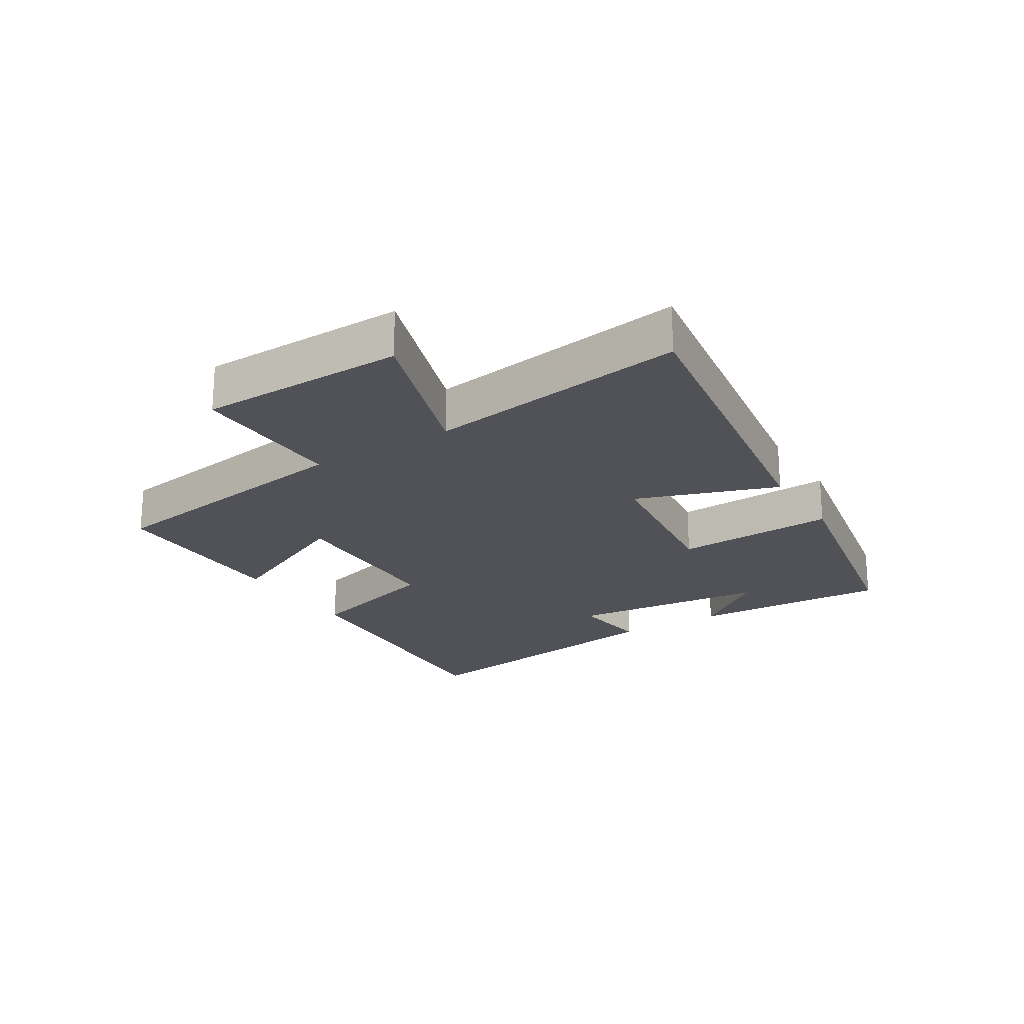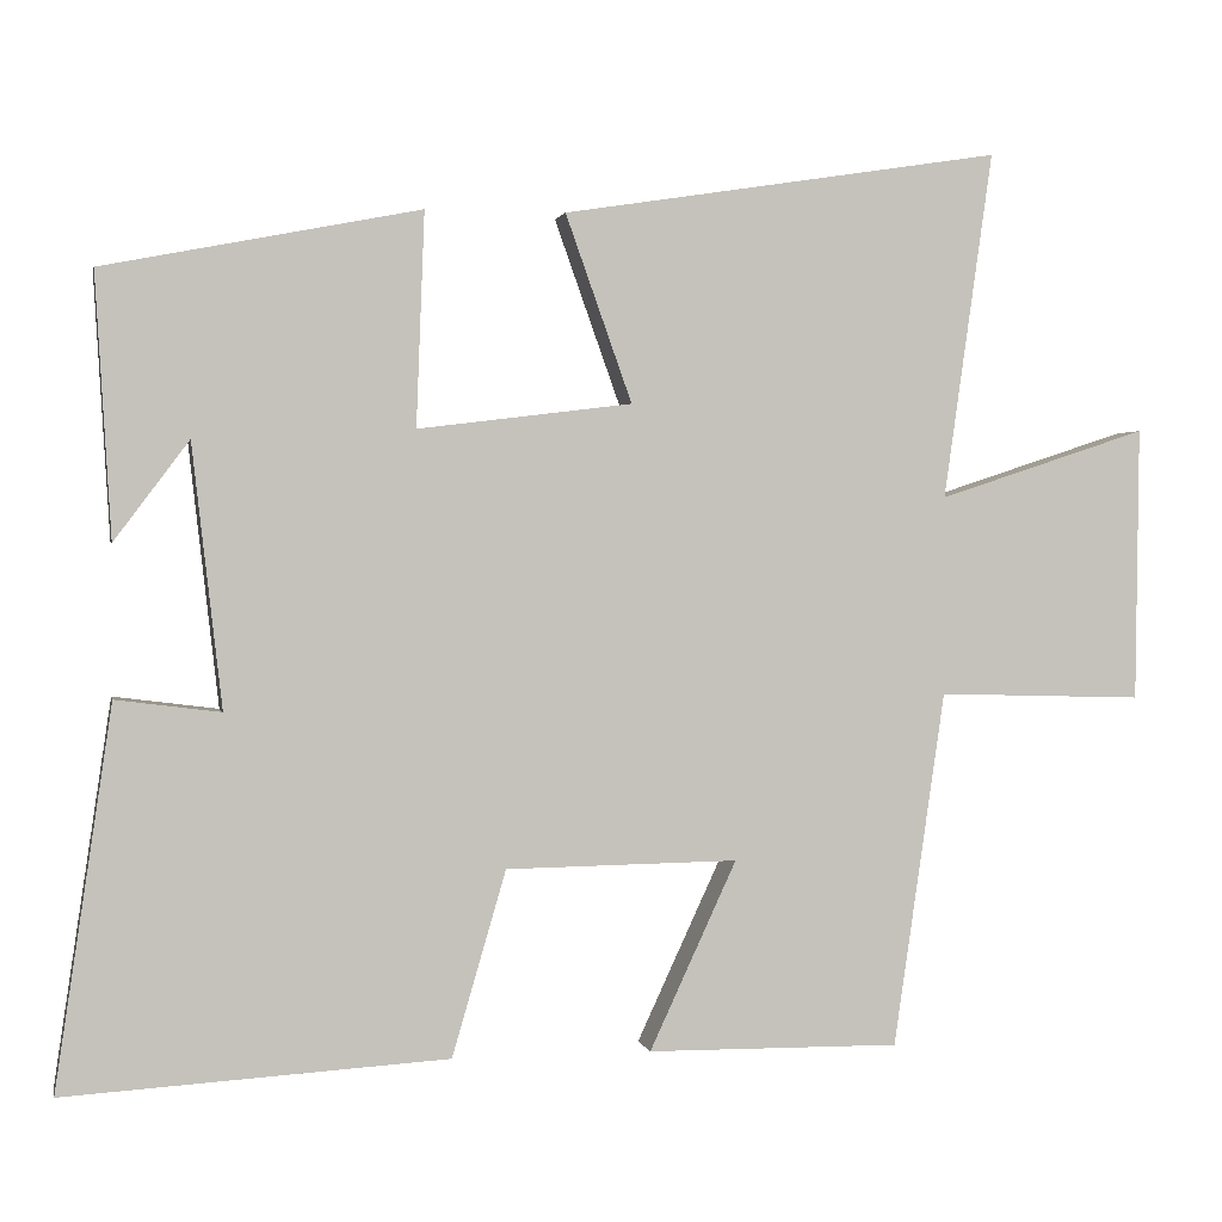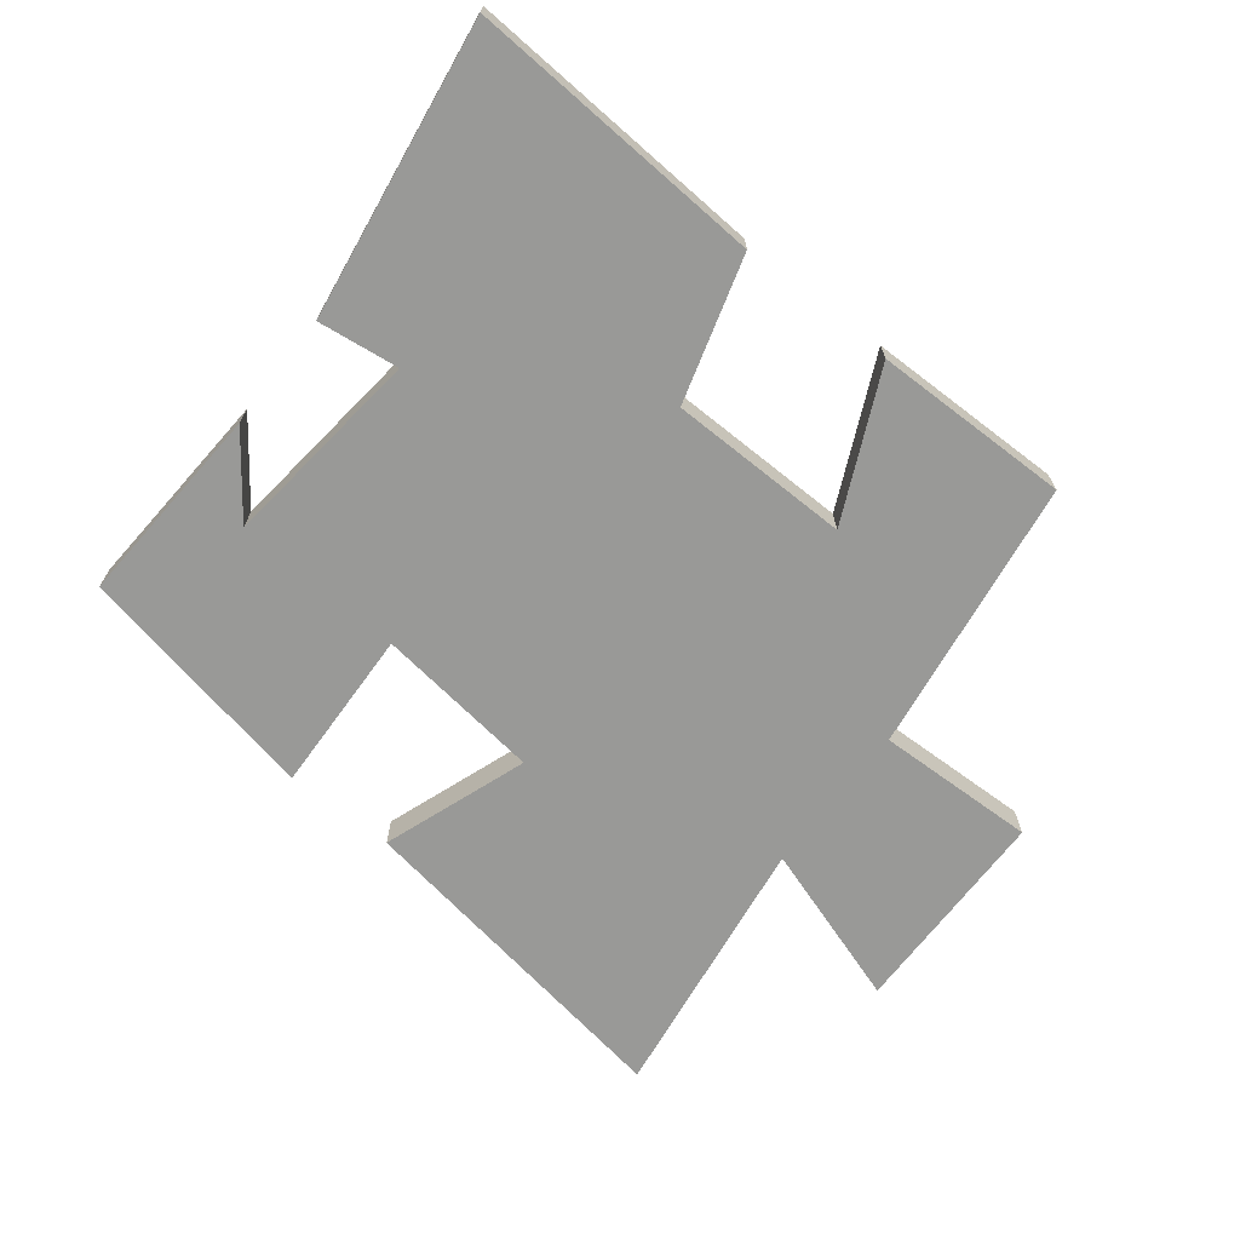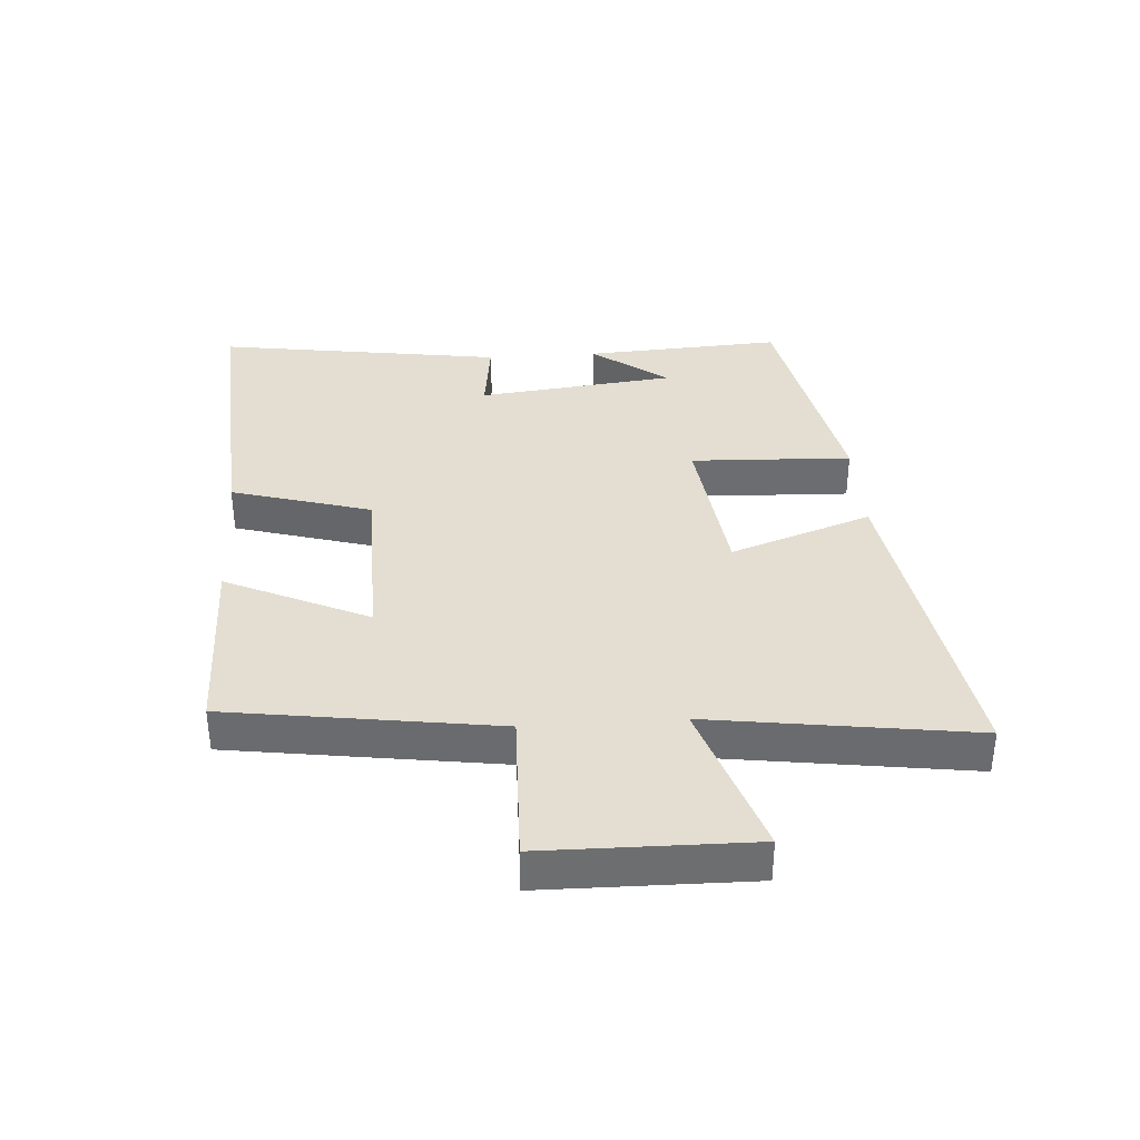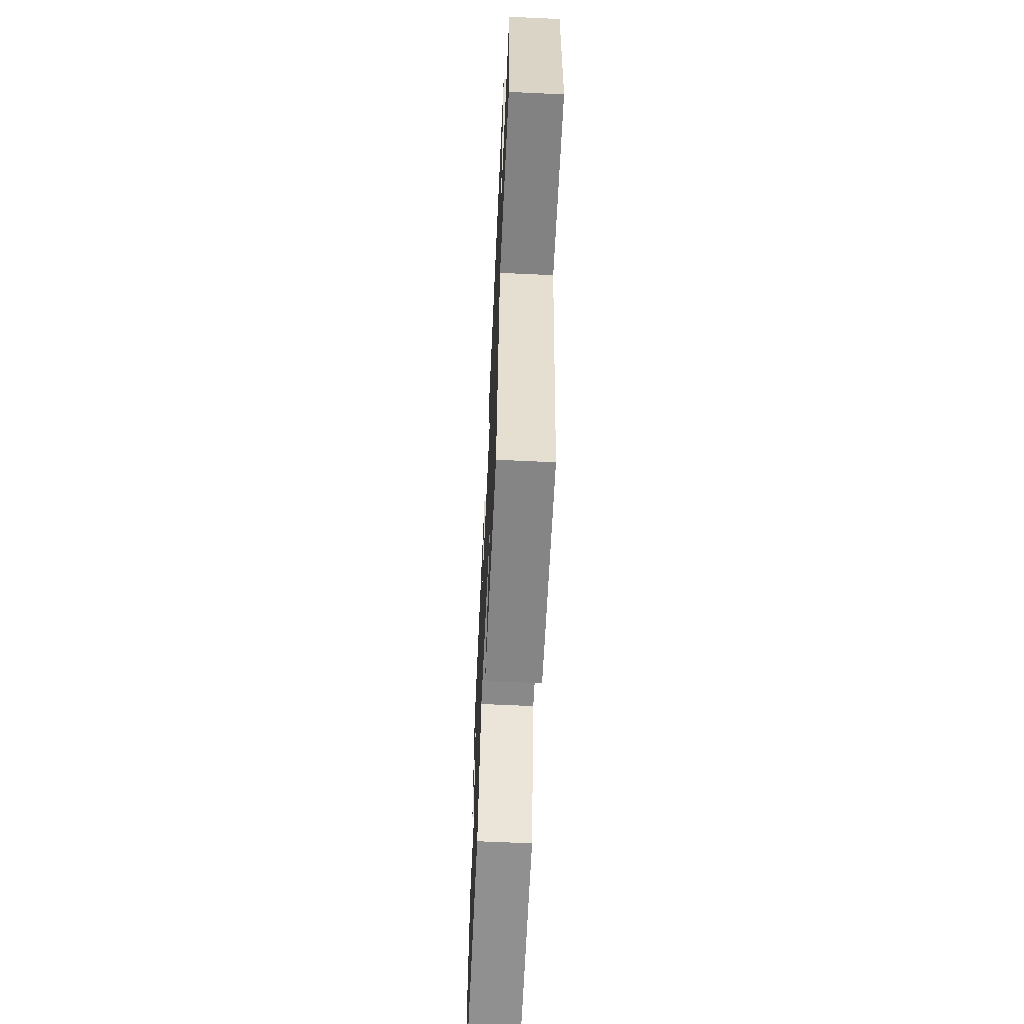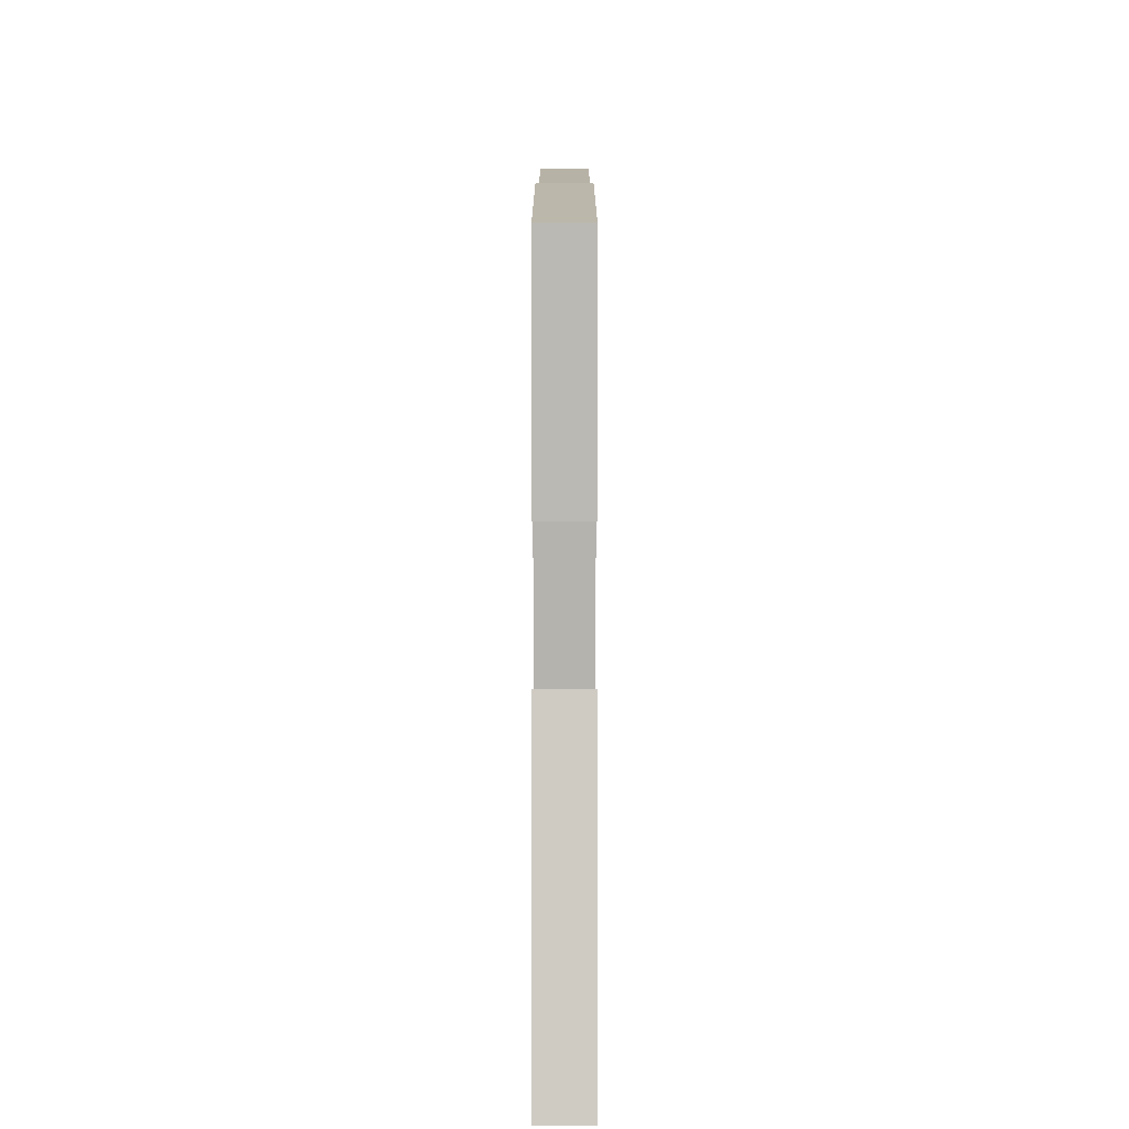
<metadata>
{"format":"obj","ext":"obj","renderer":"f3d","projection":"perspective","resolution":1024,"background":"white","views":[{"elev":-21.6,"azim":-57.9,"up":"+Y"},{"elev":1.3,"azim":168.5,"up":"+Z"},{"elev":-68.8,"azim":142.0,"up":"+Y"},{"elev":36.1,"azim":-93.9,"up":"+Y"},{"elev":-62.3,"azim":-92.7,"up":"+Z"},{"elev":3.4,"azim":90.0,"up":"+Z"}]}
</metadata>
<code>
v -0.438 0.07 -0.503
v -0.5 0.07 -0.075
v -0.748 0.07 -0.082
v -0.752 0.07 0.248
v -0.5 0.07 0.165
v -0.559 0.07 0.583
v -0.03 0.07 0.5
v -0.11 0.07 0.275
v 0.148 0.07 0.243
v 0.138 0.07 0.5
v 0.519 0.07 0.425
v 0.5 0.07 0.109
v 0.41 0.07 0.229
v 0.374 0.07 -0.087
v 0.5 0.07 -0.071
v 0.568 0.07 -0.528
v 0.107 0.07 -0.5
v 0.042 0.07 -0.277
v -0.238 0.07 -0.273
v -0.133 0.07 -0.5
v -0.438 0 -0.503
v -0.5 0 -0.075
v -0.748 0 -0.082
v -0.752 0 0.248
v -0.5 0 0.165
v -0.559 0 0.583
v -0.03 0 0.5
v -0.11 0 0.275
v 0.148 0 0.243
v 0.138 0 0.5
v 0.519 0 0.425
v 0.5 0 0.109
v 0.41 0 0.229
v 0.374 0 -0.087
v 0.5 0 -0.071
v 0.568 0 -0.528
v 0.107 0 -0.5
v 0.042 0 -0.277
v -0.238 0 -0.273
v -0.133 0 -0.5
f 19 20 1 2
f 18 19 2
f 16 17 18
f 15 16 18
f 14 15 18
f 13 14 18 2
f 11 12 13
f 9 10 11 13
f 9 13 2 3
f 8 9 3
f 5 6 7 8
f 5 8 3
f 3 4 5
f 22 21 40 39
f 22 39 38
f 38 37 36
f 38 36 35
f 38 35 34
f 22 38 34 33
f 33 32 31
f 33 31 30 29
f 23 22 33 29
f 23 29 28
f 28 27 26 25
f 23 28 25
f 25 24 23
f 1 21 22 2
f 2 22 23 3
f 3 23 24 4
f 4 24 25 5
f 5 25 26 6
f 6 26 27 7
f 7 27 28 8
f 8 28 29 9
f 9 29 30 10
f 10 30 31 11
f 11 31 32 12
f 12 32 33 13
f 13 33 34 14
f 14 34 35 15
f 15 35 36 16
f 16 36 37 17
f 17 37 38 18
f 18 38 39 19
f 19 39 40 20
f 20 40 21 1

</code>
